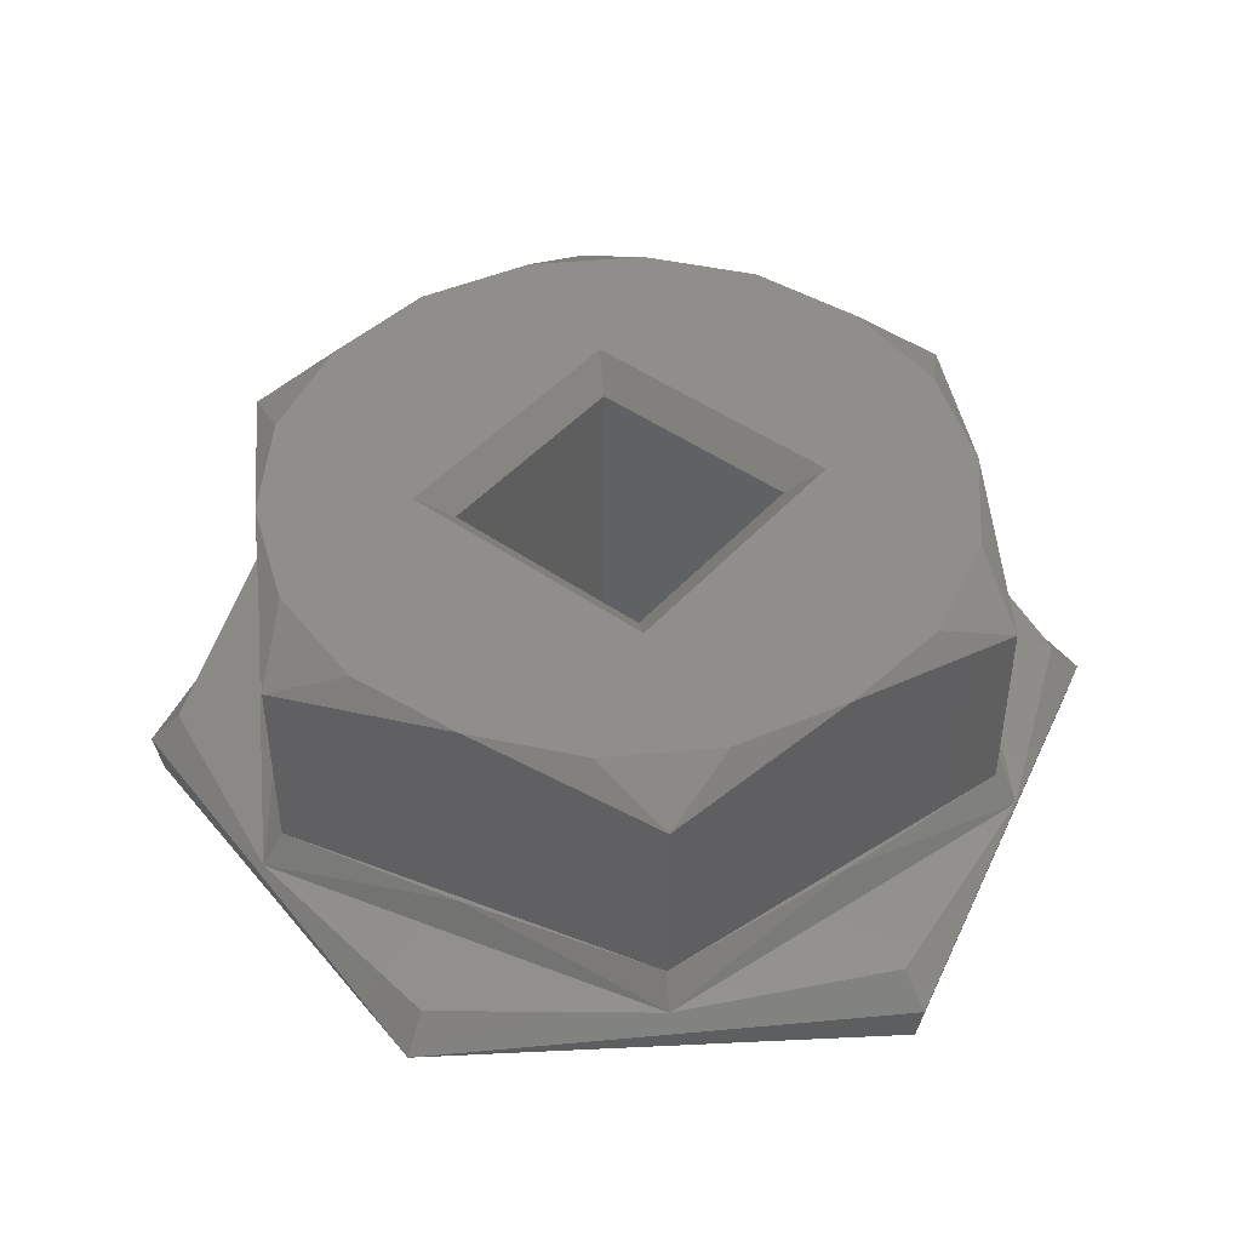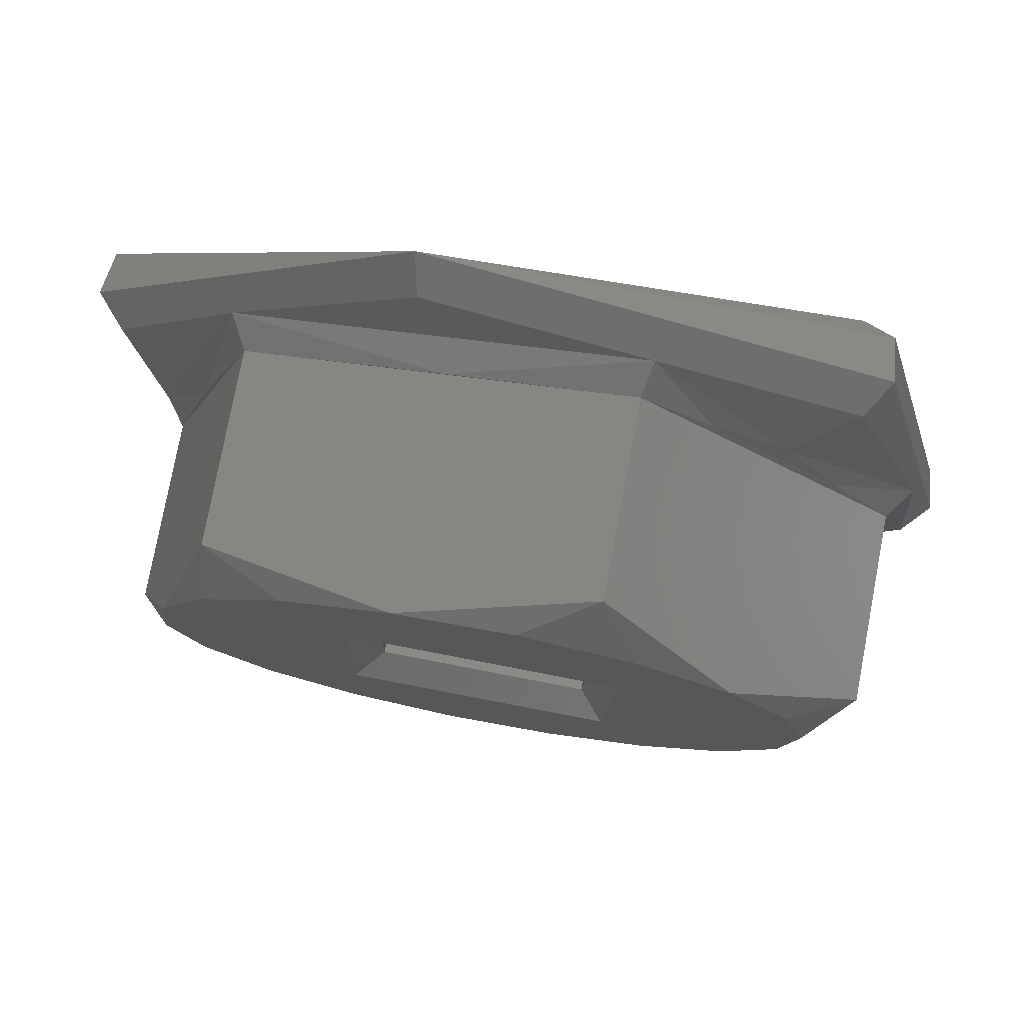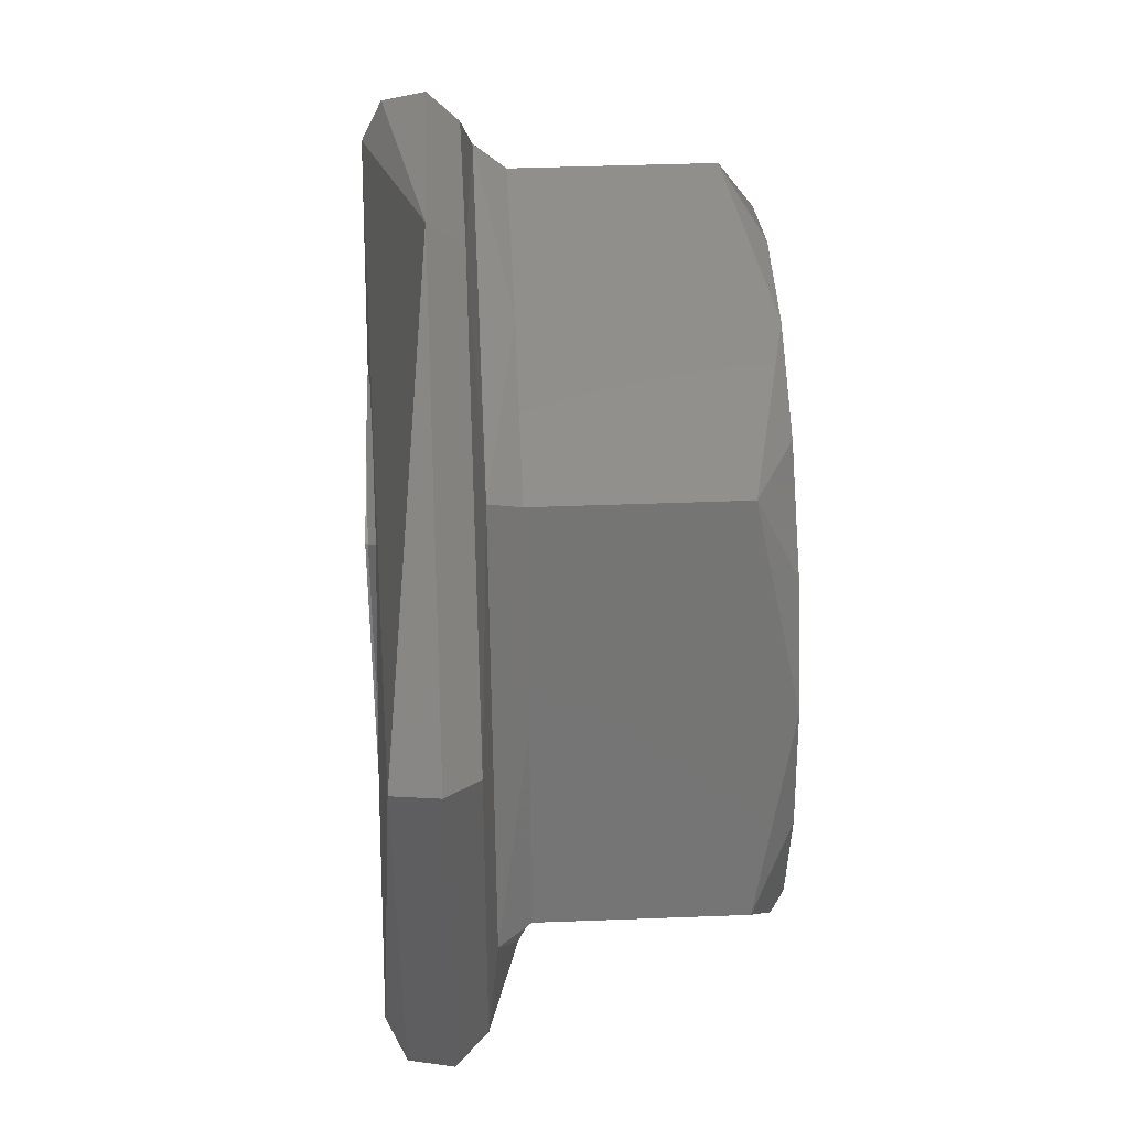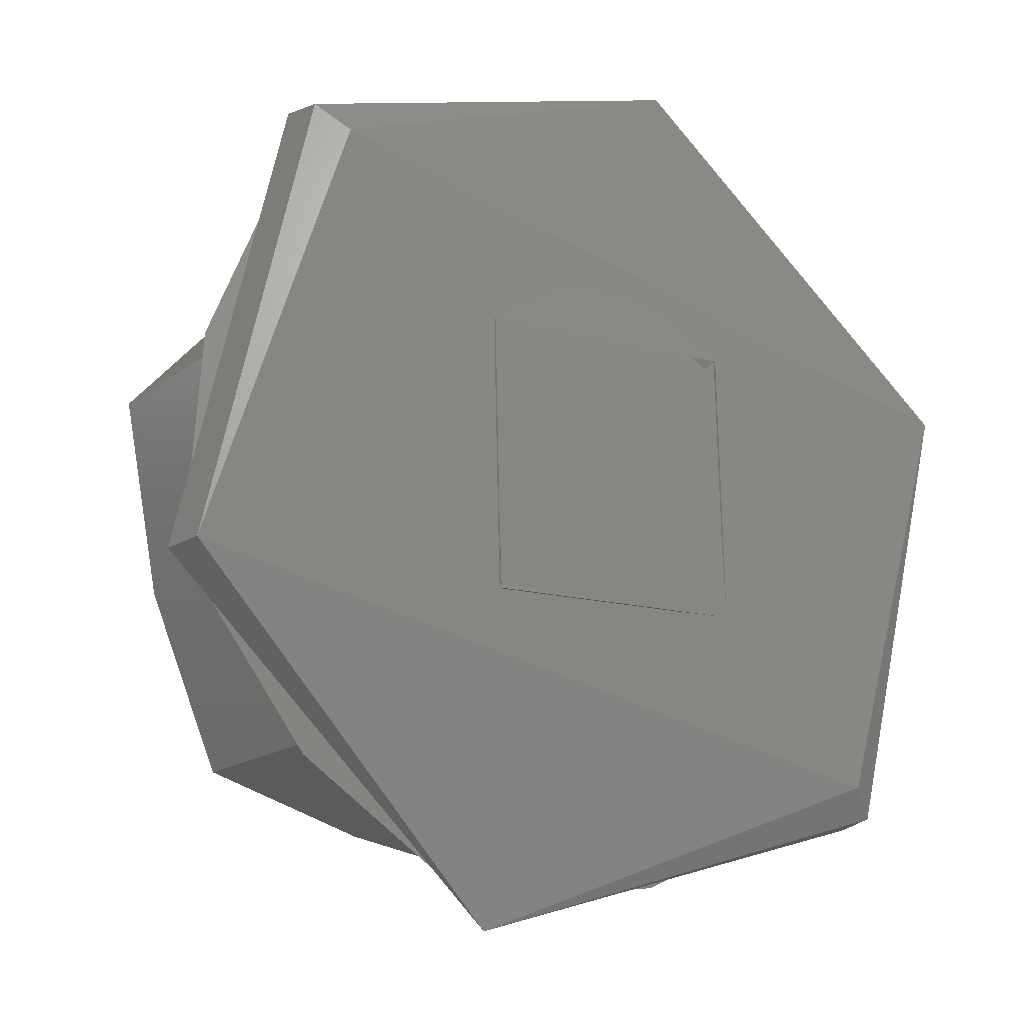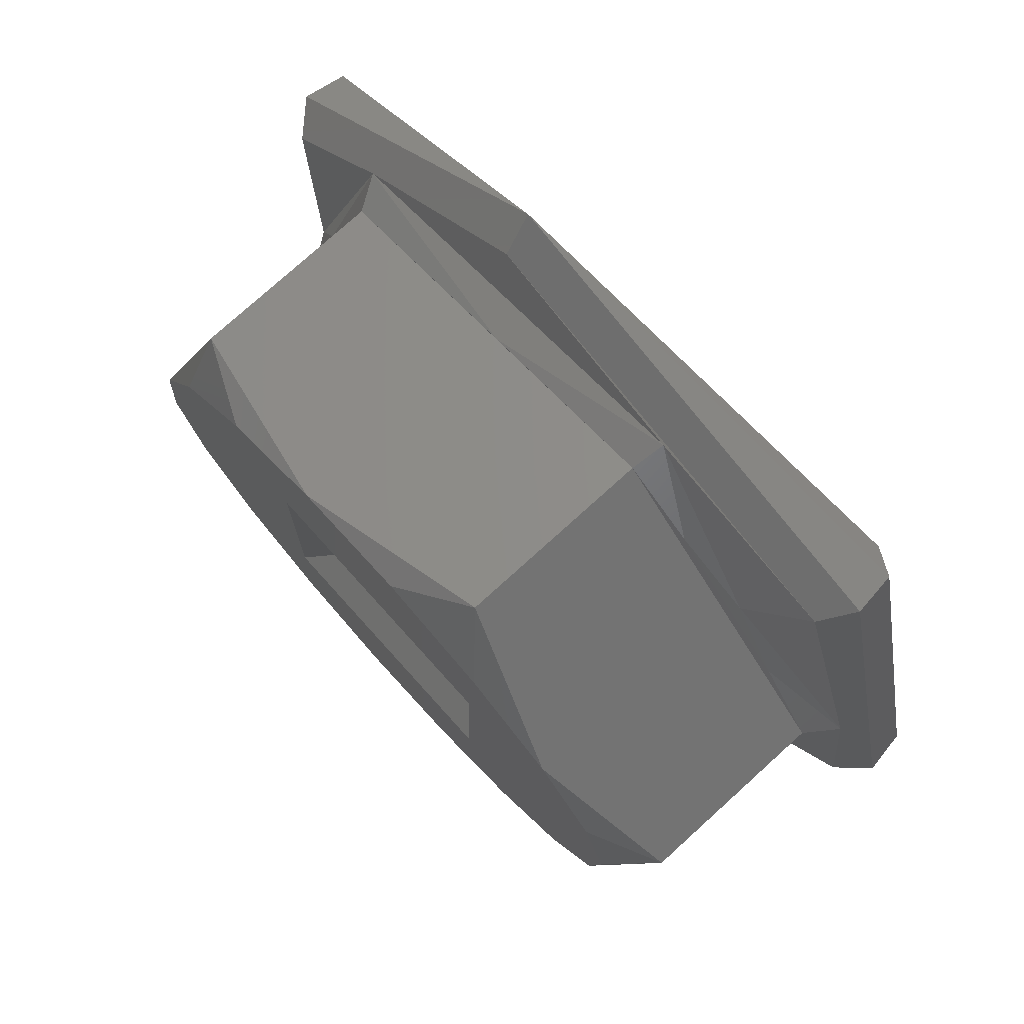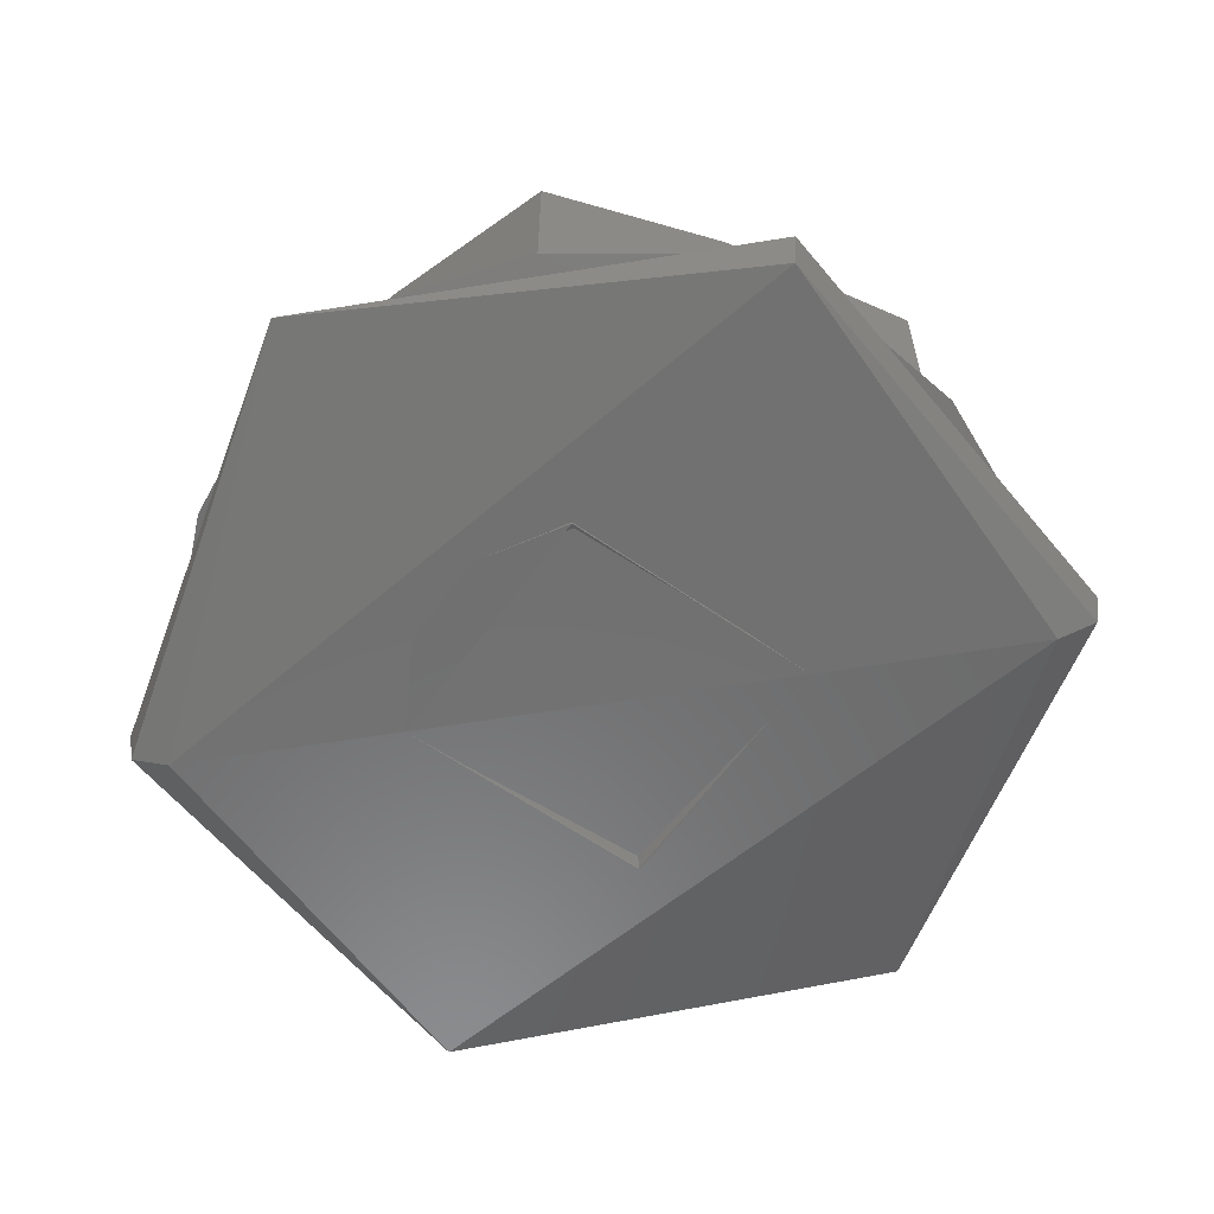
<metadata>
{"format":"stl","ext":"stl","renderer":"f3d","projection":"perspective","resolution":1024,"background":"white","views":[{"elev":46.1,"azim":-142.5,"up":"+Z"},{"elev":77.8,"azim":10.7,"up":"+Y"},{"elev":39.4,"azim":-92.8,"up":"+Y"},{"elev":-16.0,"azim":146.7,"up":"+Y"},{"elev":76.3,"azim":47.8,"up":"+Y"},{"elev":-60.5,"azim":-127.0,"up":"+Z"}]}
</metadata>
<code>
# stl→obj: 84 verts, 170 faces
v 0.2037 -0.1079 0.7062
v 0.2037 -0.1082 0.7066
v 0.2081 -0.1095 0.7066
v 0.2083 -0.1093 0.7062
v 0.2083 -0.1094 0.7058
v 0.208 -0.1096 0.7056
v 0.2002 -0.1113 0.7058
v 0.2016 -0.1157 0.7056
v 0.2001 -0.1113 0.7062
v 0.2004 -0.1114 0.7066
v 0.2013 -0.116 0.7058
v 0.2013 -0.116 0.7062
v 0.2015 -0.1158 0.7066
v 0.2059 -0.1174 0.7062
v 0.2059 -0.1171 0.7066
v 0.2094 -0.114 0.7058
v 0.2095 -0.114 0.7062
v 0.2092 -0.114 0.7066
v 0.2006 -0.1137 0.7067
v 0.2021 -0.1152 0.7069
v 0.2019 -0.1096 0.7067
v 0.206 -0.1086 0.7067
v 0.2075 -0.1101 0.7069
v 0.209 -0.1117 0.7067
v 0.2078 -0.1158 0.7067
v 0.2036 -0.1168 0.7067
v 0.2015 -0.1144 0.7069
v 0.2009 -0.1136 0.707
v 0.2037 -0.1165 0.707
v 0.2029 -0.1158 0.7069
v 0.2014 -0.1117 0.707
v 0.202 -0.1097 0.707
v 0.2041 -0.1092 0.707
v 0.2059 -0.1088 0.707
v 0.2081 -0.1109 0.7069
v 0.2087 -0.1117 0.707
v 0.2067 -0.1095 0.7069
v 0.2073 -0.1103 0.7094
v 0.2059 -0.1088 0.709
v 0.2087 -0.1117 0.709
v 0.2052 -0.1092 0.7094
v 0.2064 -0.1095 0.7094
v 0.204 -0.1093 0.7094
v 0.2034 -0.1112 0.7094
v 0.2014 -0.1117 0.7094
v 0.2013 -0.1129 0.7094
v 0.2029 -0.1097 0.7094
v 0.202 -0.1106 0.7094
v 0.2034 -0.114 0.7094
v 0.2023 -0.1151 0.7094
v 0.2032 -0.1158 0.7094
v 0.2016 -0.1141 0.7094
v 0.2044 -0.1161 0.7094
v 0.2063 -0.1113 0.7094
v 0.2062 -0.1141 0.7094
v 0.2056 -0.1161 0.7094
v 0.2067 -0.1156 0.7094
v 0.2076 -0.1147 0.7094
v 0.208 -0.1113 0.7094
v 0.2082 -0.1137 0.7094
v 0.2083 -0.1124 0.7094
v 0.2076 -0.1156 0.709
v 0.2076 -0.1156 0.707
v 0.2082 -0.1136 0.707
v 0.2056 -0.1161 0.707
v 0.2037 -0.1165 0.709
v 0.2009 -0.1136 0.709
v 0.202 -0.1097 0.709
v 0.206 -0.1116 0.7091
v 0.2037 -0.1115 0.7091
v 0.2036 -0.1138 0.7091
v 0.2059 -0.1138 0.7091
v 0.2053 -0.1111 0.7059
v 0.206 -0.1116 0.7059
v 0.2044 -0.1111 0.7059
v 0.2037 -0.1115 0.7059
v 0.2036 -0.1138 0.7059
v 0.2059 -0.1138 0.7059
v 0.2043 -0.1107 0.7056
v 0.2034 -0.1112 0.7056
v 0.2054 -0.1107 0.7056
v 0.2063 -0.1113 0.7056
v 0.2062 -0.1141 0.7056
v 0.2034 -0.114 0.7056
f 1 2 3
f 1 3 4
f 1 4 5
f 1 5 6
f 7 6 8
f 7 1 6
f 9 10 2
f 9 1 7
f 9 2 1
f 11 7 8
f 12 13 10
f 12 10 9
f 12 7 11
f 12 9 7
f 14 15 13
f 14 13 12
f 14 11 8
f 14 12 11
f 16 8 6
f 16 6 5
f 16 14 8
f 17 18 15
f 17 3 18
f 17 4 3
f 17 5 4
f 17 16 5
f 17 15 14
f 17 14 16
f 19 13 20
f 10 13 19
f 21 10 19
f 2 10 21
f 22 2 21
f 3 22 23
f 3 2 22
f 24 3 23
f 18 3 24
f 25 18 24
f 15 18 25
f 26 15 25
f 13 26 20
f 13 15 26
f 27 28 19
f 27 29 28
f 27 19 20
f 30 26 29
f 30 20 26
f 30 29 27
f 30 27 20
f 31 32 21
f 31 28 32
f 31 19 28
f 31 21 19
f 33 32 34
f 33 21 32
f 33 22 21
f 33 34 22
f 35 34 36
f 35 24 23
f 35 36 24
f 37 22 34
f 37 23 22
f 37 35 23
f 37 34 35
f 38 36 34
f 38 34 39
f 40 36 38
f 39 41 42
f 39 43 41
f 38 39 42
f 44 45 46
f 44 47 48
f 44 48 45
f 49 50 51
f 49 46 52
f 49 52 50
f 49 44 46
f 43 47 44
f 53 49 51
f 41 43 44
f 54 41 44
f 55 53 56
f 55 49 53
f 42 41 54
f 57 55 56
f 38 42 54
f 58 55 57
f 59 38 54
f 60 55 58
f 61 54 55
f 61 59 54
f 61 55 60
f 40 59 61
f 40 38 59
f 60 40 61
f 60 62 63
f 60 63 36
f 40 60 36
f 64 25 24
f 64 63 25
f 64 36 63
f 64 24 36
f 65 63 29
f 65 25 63
f 65 26 25
f 65 29 26
f 56 66 29
f 56 29 63
f 62 56 63
f 62 58 57
f 62 60 58
f 56 62 57
f 50 67 28
f 50 28 29
f 66 50 29
f 45 68 32
f 45 32 28
f 67 45 28
f 67 52 46
f 67 50 52
f 45 67 46
f 43 39 34
f 43 34 32
f 68 43 32
f 68 48 47
f 68 45 48
f 43 68 47
f 66 53 51
f 66 56 53
f 50 66 51
f 44 69 54
f 44 70 69
f 49 71 70
f 49 70 44
f 55 72 71
f 55 71 49
f 54 69 72
f 54 72 55
f 69 73 74
f 70 75 73
f 70 76 75
f 70 73 69
f 71 77 76
f 71 76 70
f 72 78 77
f 72 77 71
f 69 74 78
f 69 78 72
f 79 76 80
f 79 75 76
f 81 73 75
f 81 75 79
f 82 74 73
f 82 73 81
f 83 78 74
f 83 74 82
f 84 77 78
f 84 78 83
f 80 76 77
f 80 77 84
f 81 82 82
f 79 80 82
f 79 82 81
f 80 80 79
f 84 84 80
f 84 80 80
f 83 83 84
f 83 84 84
f 82 82 83
f 82 83 83

</code>
